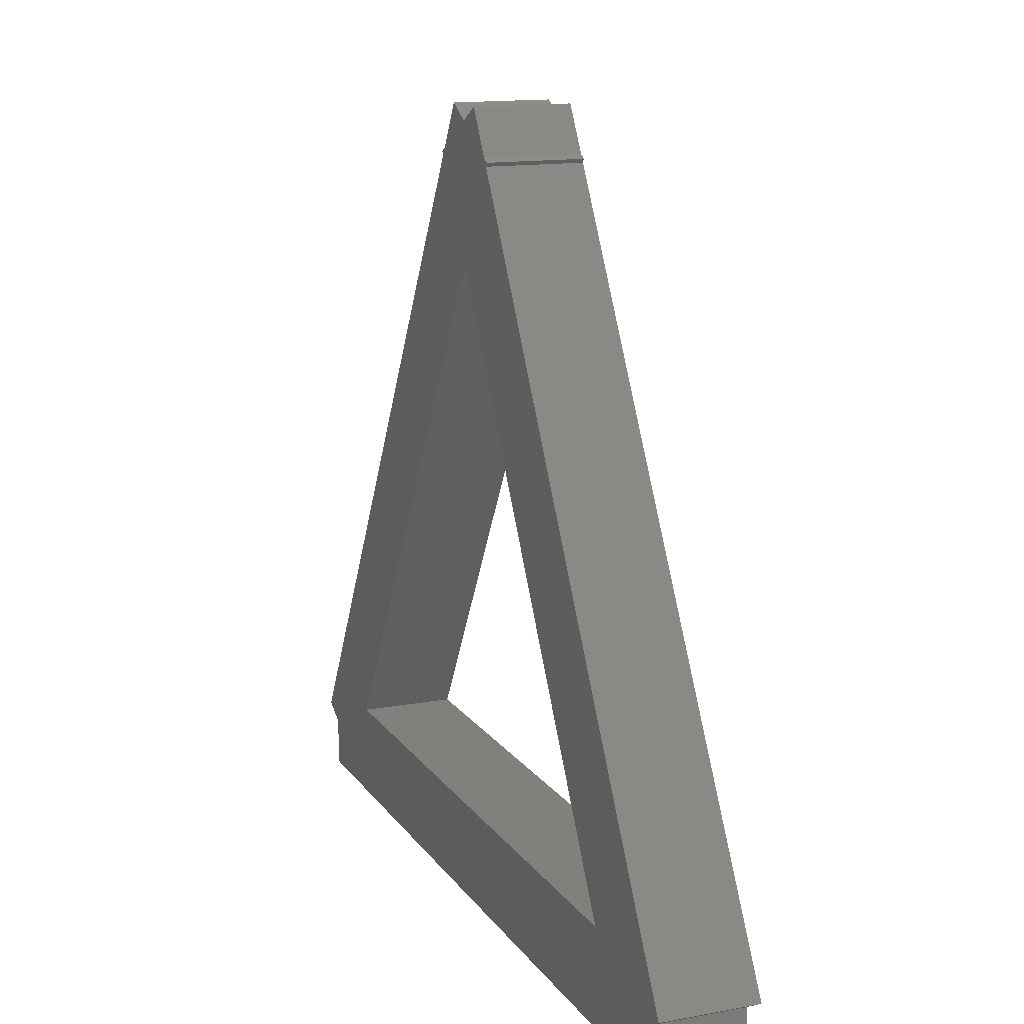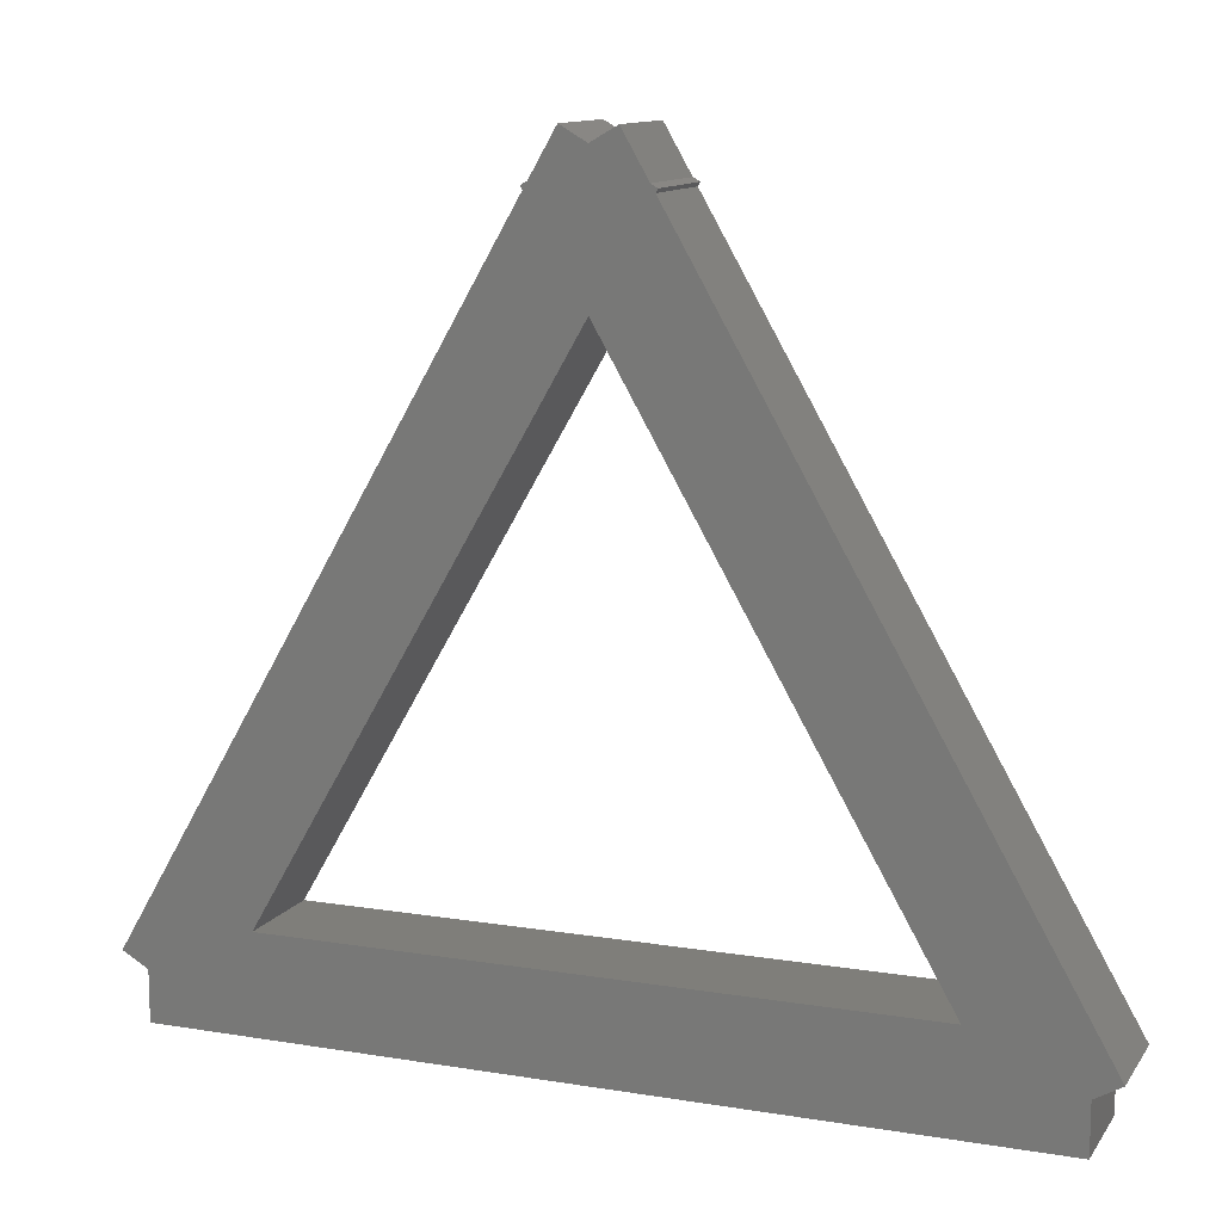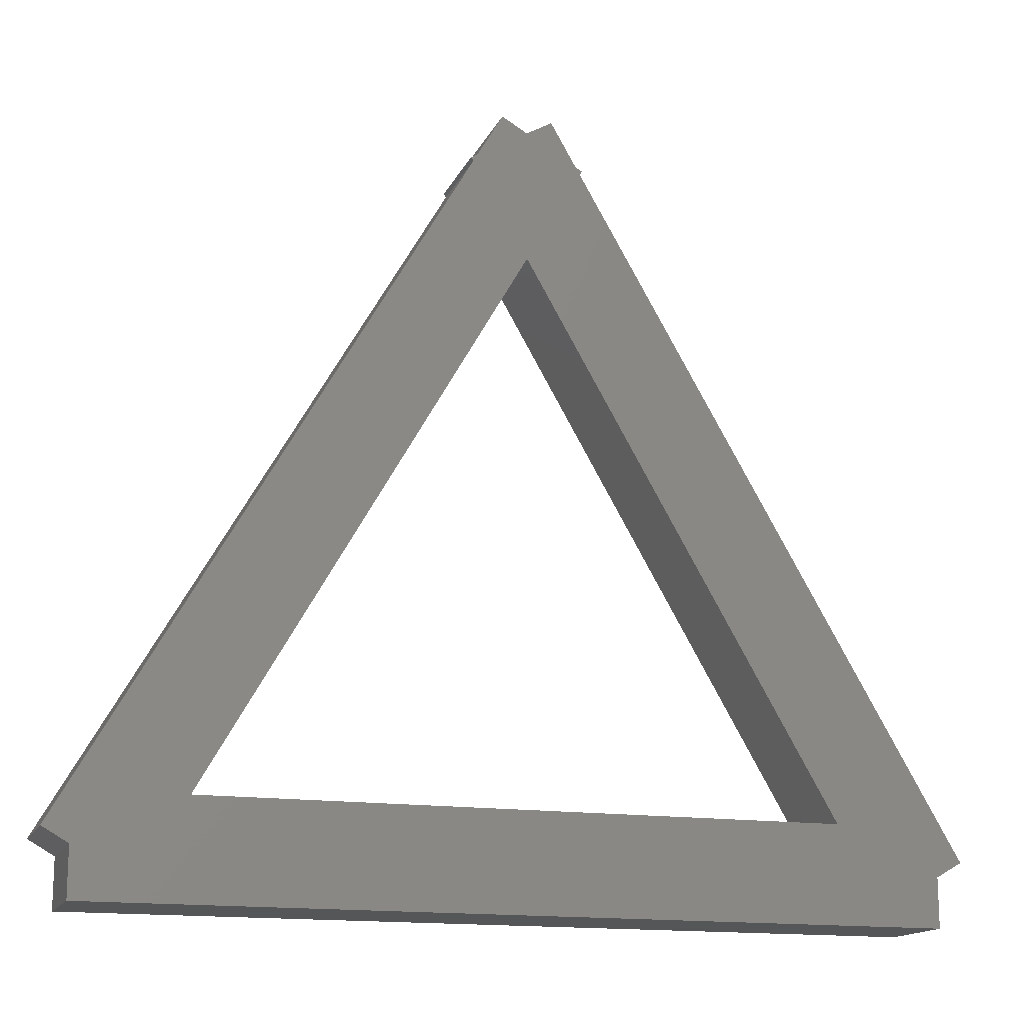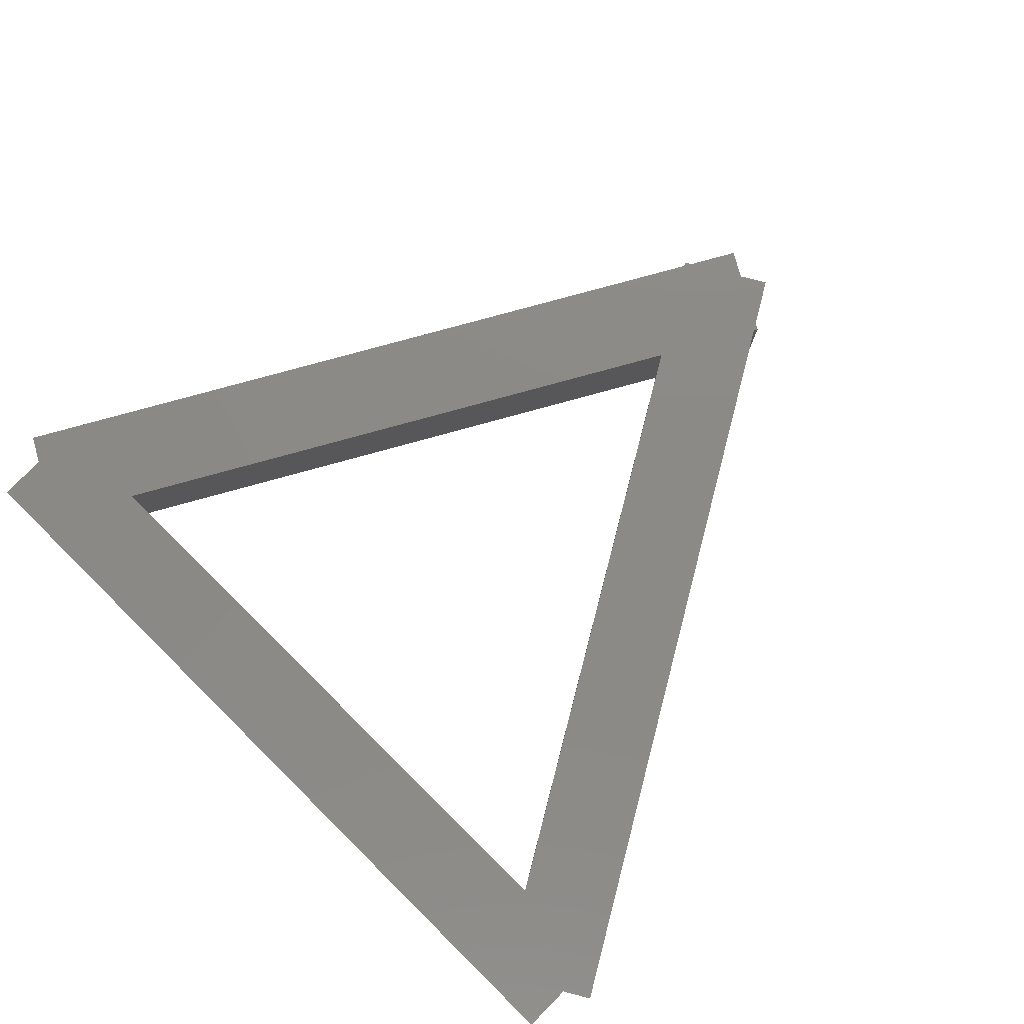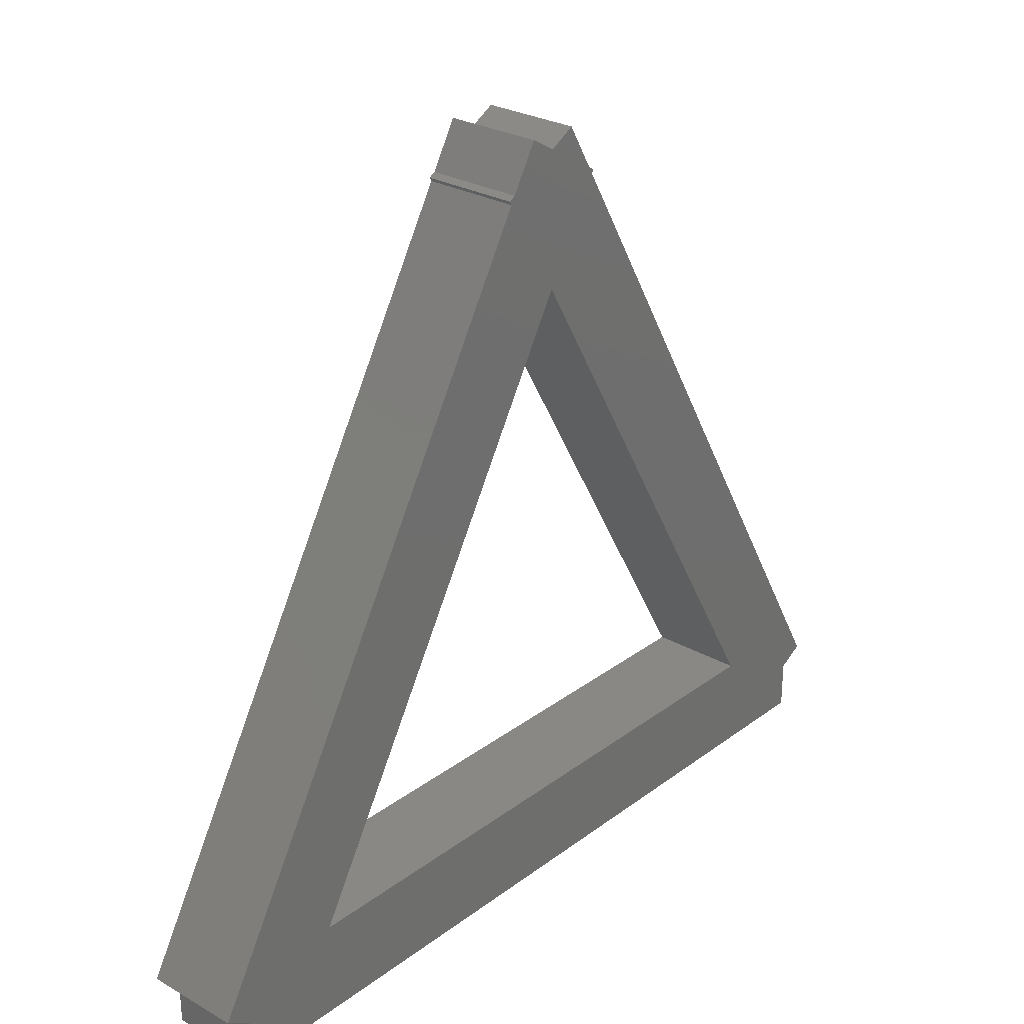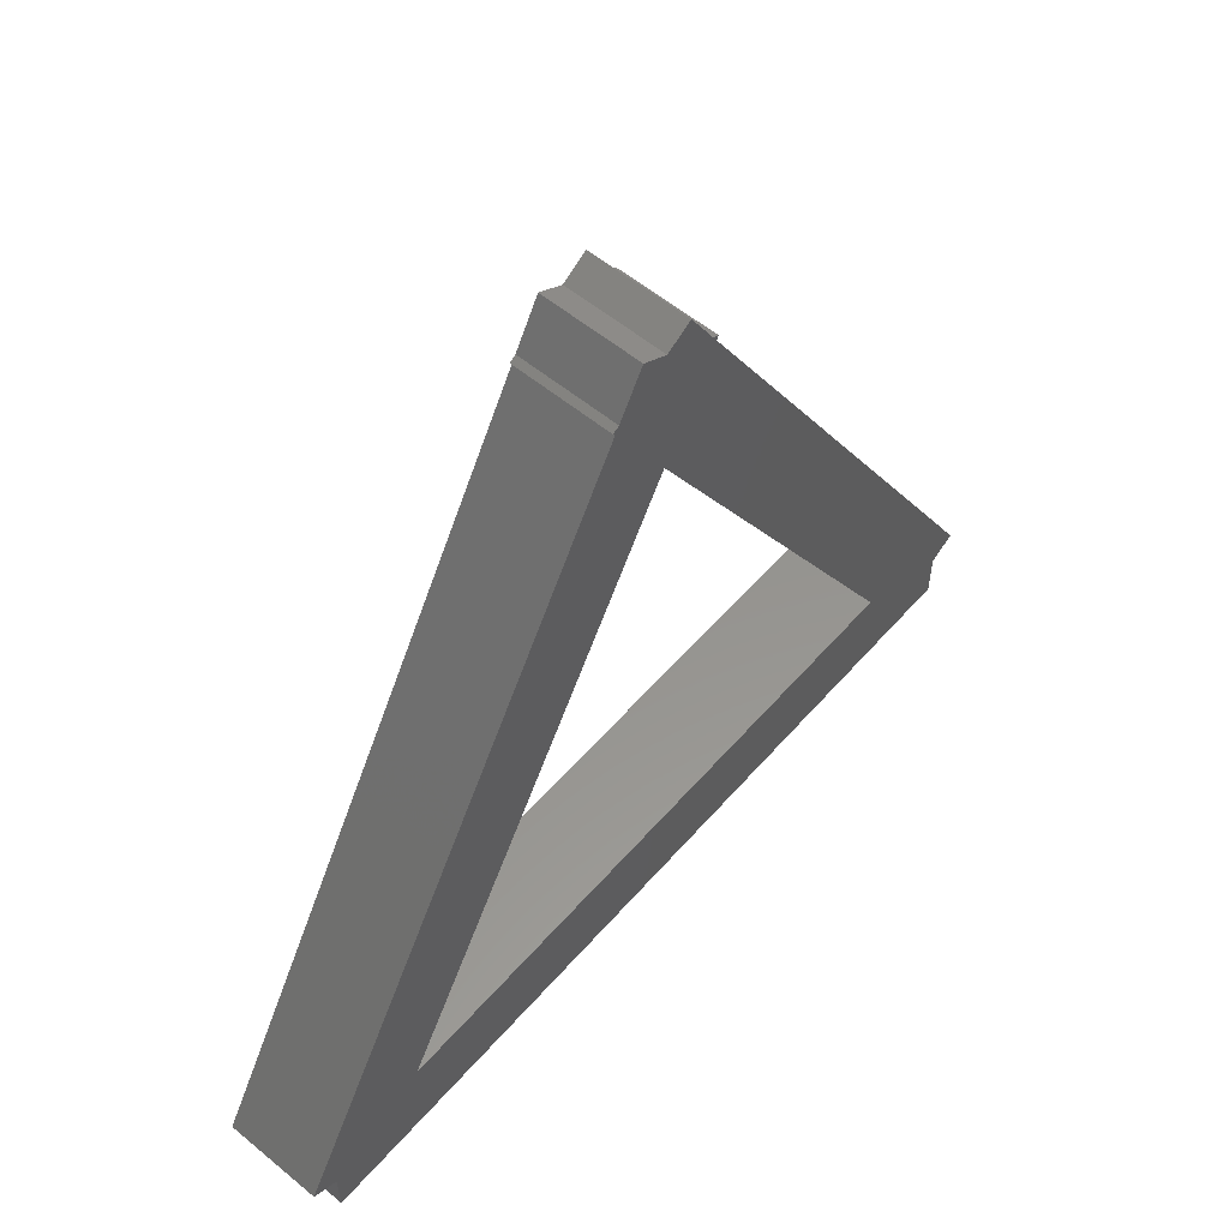
<metadata>
{"format":"stl","ext":"stl","renderer":"f3d","projection":"perspective","resolution":1024,"background":"white","views":[{"elev":14.3,"azim":-112.1,"up":"+Y"},{"elev":11.9,"azim":21.4,"up":"+Y"},{"elev":-15.3,"azim":162.1,"up":"+Y"},{"elev":78.2,"azim":44.6,"up":"+Z"},{"elev":27.3,"azim":-48.8,"up":"+Y"},{"elev":57.0,"azim":130.6,"up":"+Y"}]}
</metadata>
<code>
# stl→obj: 36 verts, 72 faces
v 1.799 21.51 1.5
v 1.598 21.62 1.5
v 1.732 21.39 1.5
v 13 0.03035 1.5
v 9.753 1.5 1.5
v 13 -1.5 1.5
v 13.8 0.4917 1.5
v -1.732 21.39 1.5
v 0 22.55 1.5
v 0.799 23.01 1.5
v -1.598 21.62 1.5
v 0 18.39 1.5
v -0.799 23.01 1.5
v -9.753 1.5 1.5
v -13.8 0.4917 1.5
v -13 0.03035 1.5
v -13 -1.5 1.5
v -1.799 21.51 1.5
v 0 22.55 -1.5
v -0.799 23.01 -1.5
v 1.799 21.51 -1.5
v 1.598 21.62 -1.5
v -13.8 0.4917 -1.5
v -13 0.03035 -1.5
v -1.732 21.39 -1.5
v -1.598 21.62 -1.5
v 13 -1.5 -1.5
v 9.753 1.5 -1.5
v 13 0.03035 -1.5
v -9.753 1.5 -1.5
v -13 -1.5 -1.5
v 13.8 0.4917 -1.5
v 1.732 21.39 -1.5
v 0 18.39 -1.5
v 0.799 23.01 -1.5
v -1.799 21.51 -1.5
f 1 2 3
f 4 5 6
f 7 5 4
f 3 5 7
f 8 3 2
f 9 2 10
f 11 2 9
f 3 12 5
f 11 9 13
f 8 2 11
f 3 8 12
f 8 14 12
f 15 14 8
f 14 15 16
f 14 6 5
f 17 14 16
f 14 17 6
f 11 18 8
f 19 13 9
f 13 19 20
f 21 2 1
f 2 21 22
f 23 16 15
f 16 23 24
f 23 8 25
f 8 23 15
f 26 13 20
f 13 26 11
f 27 28 29
f 27 30 28
f 30 27 31
f 28 32 29
f 28 33 32
f 34 33 28
f 25 33 34
f 33 25 22
f 22 19 35
f 22 26 19
f 19 26 20
f 22 25 26
f 30 25 34
f 24 30 31
f 23 30 24
f 30 23 25
f 21 33 22
f 26 25 36
f 3 21 1
f 21 3 33
f 14 34 12
f 34 14 30
f 6 29 4
f 29 6 27
f 31 16 24
f 16 31 17
f 28 14 5
f 14 28 30
f 31 6 17
f 6 31 27
f 29 7 4
f 7 29 32
f 35 9 10
f 9 35 19
f 26 18 11
f 18 26 36
f 2 35 10
f 35 2 22
f 7 33 3
f 33 7 32
f 25 18 36
f 18 25 8
f 28 12 34
f 12 28 5

</code>
